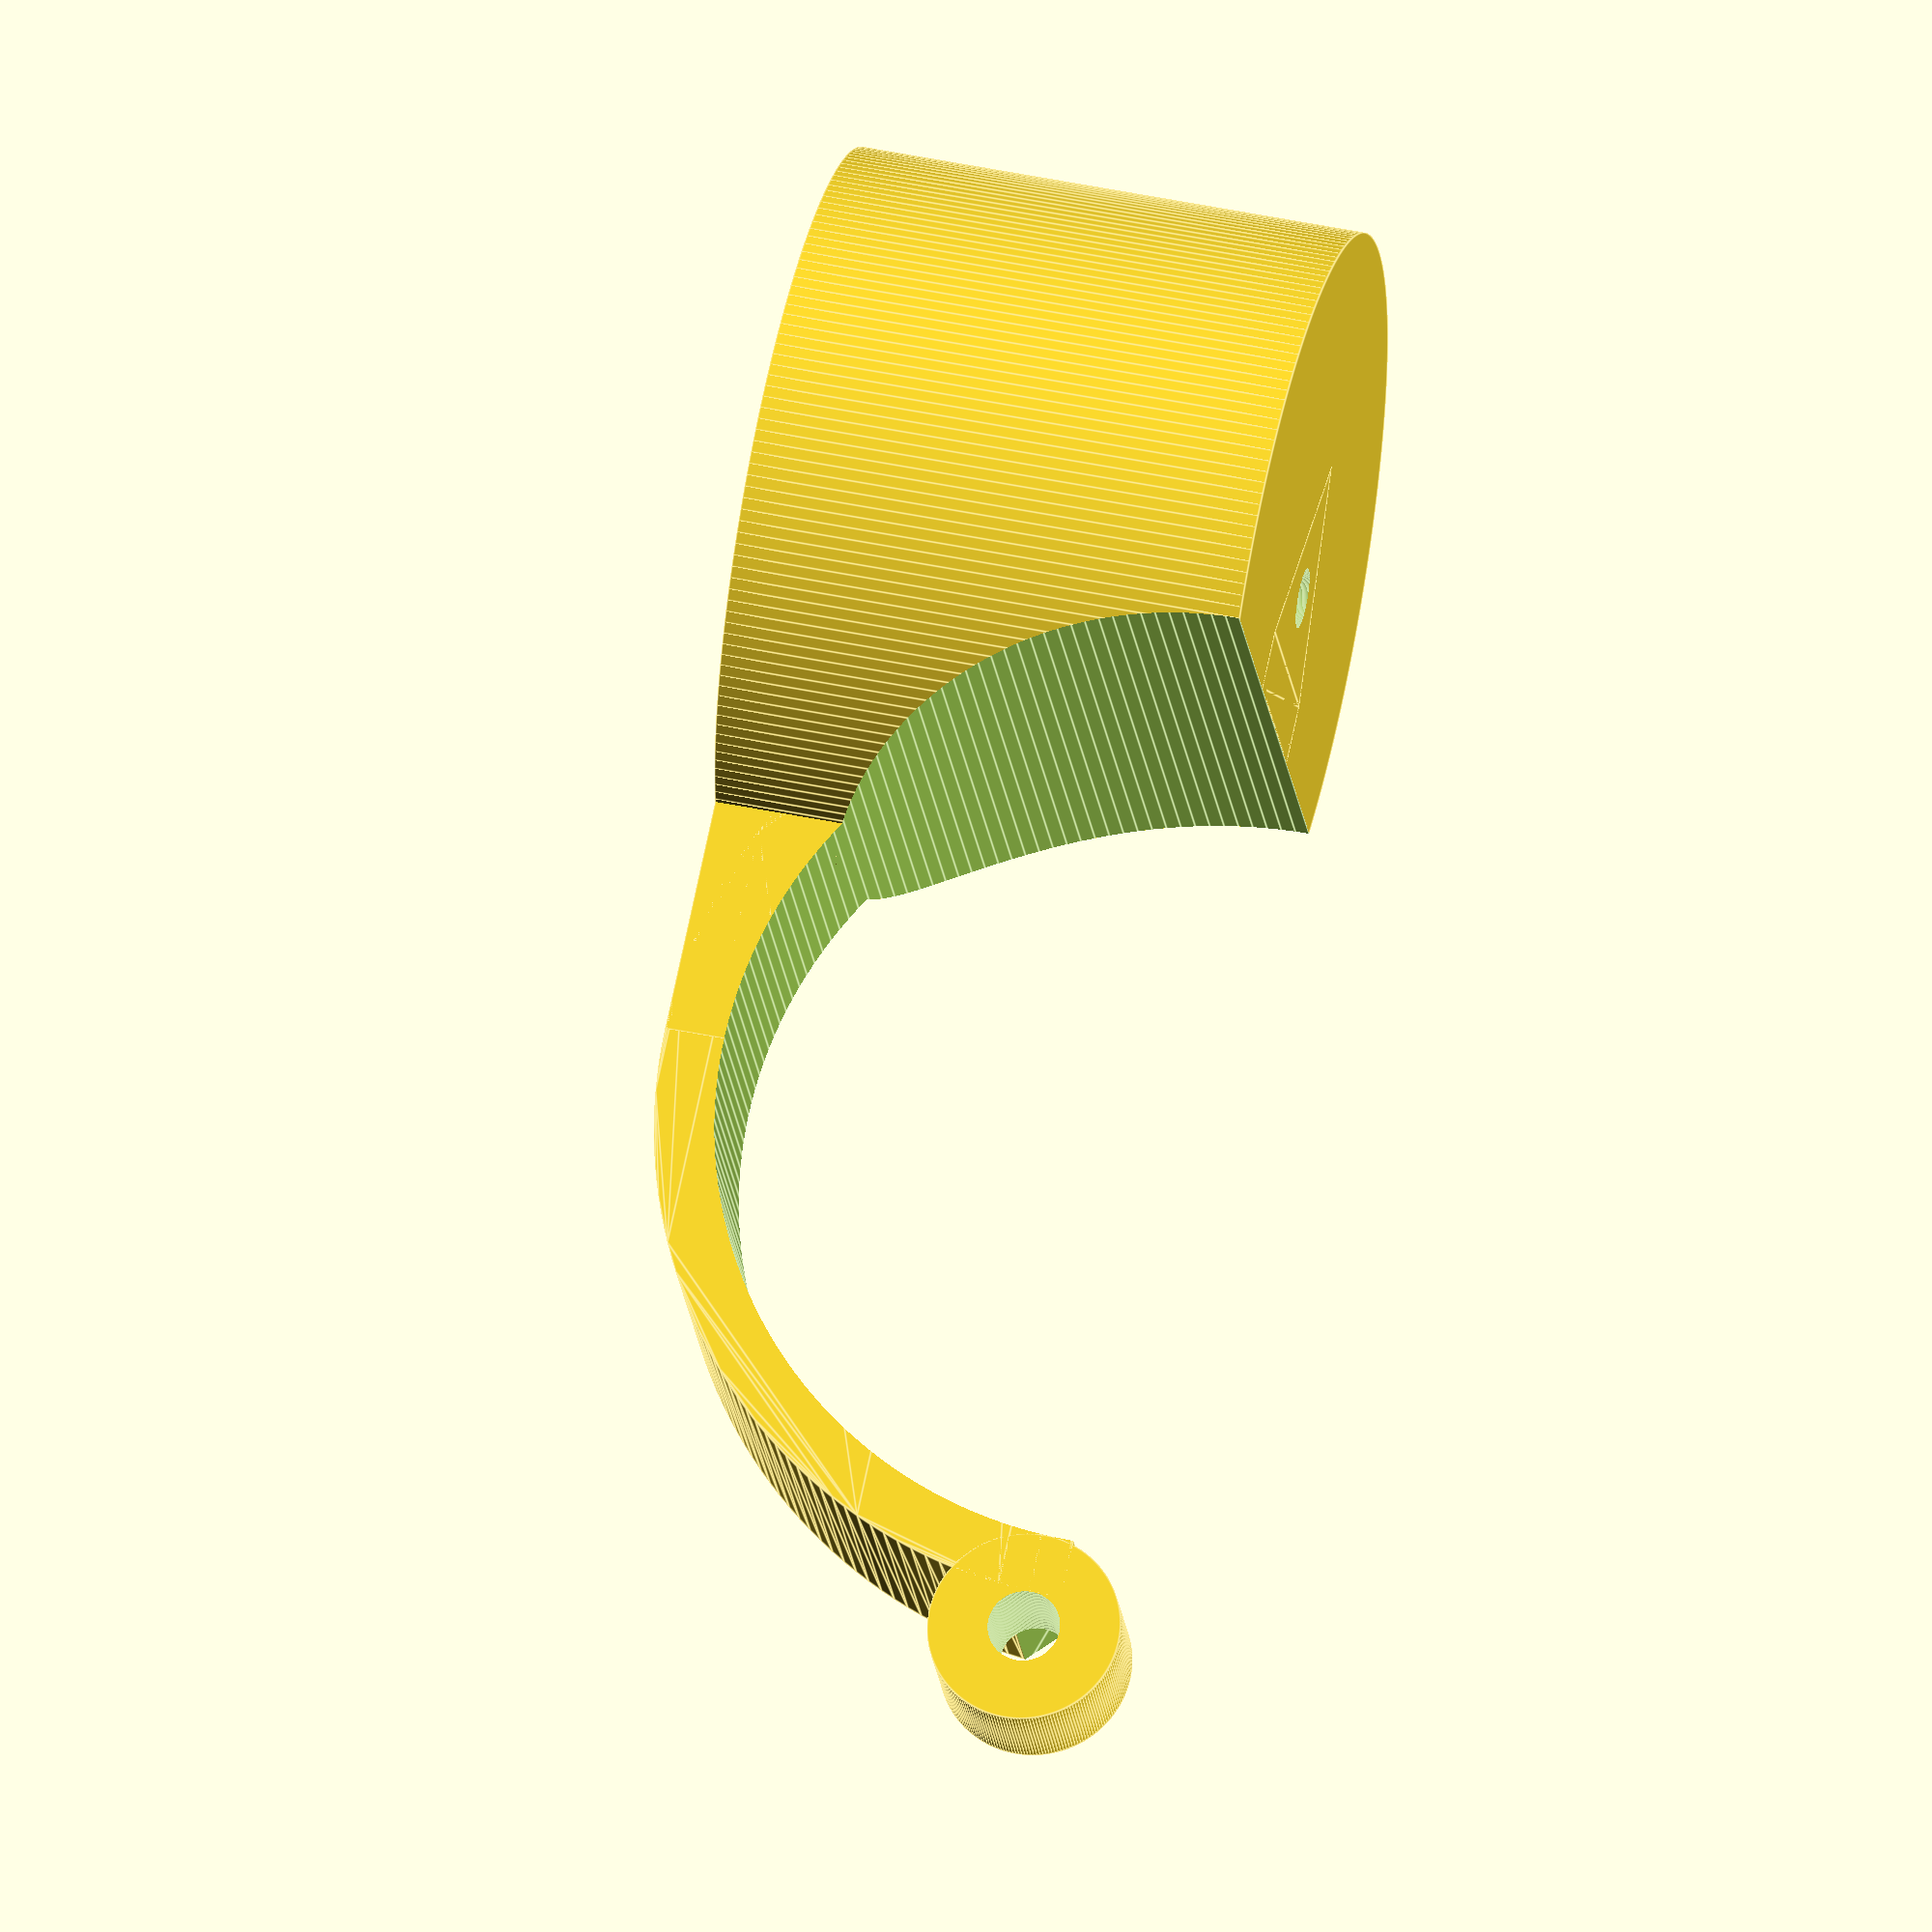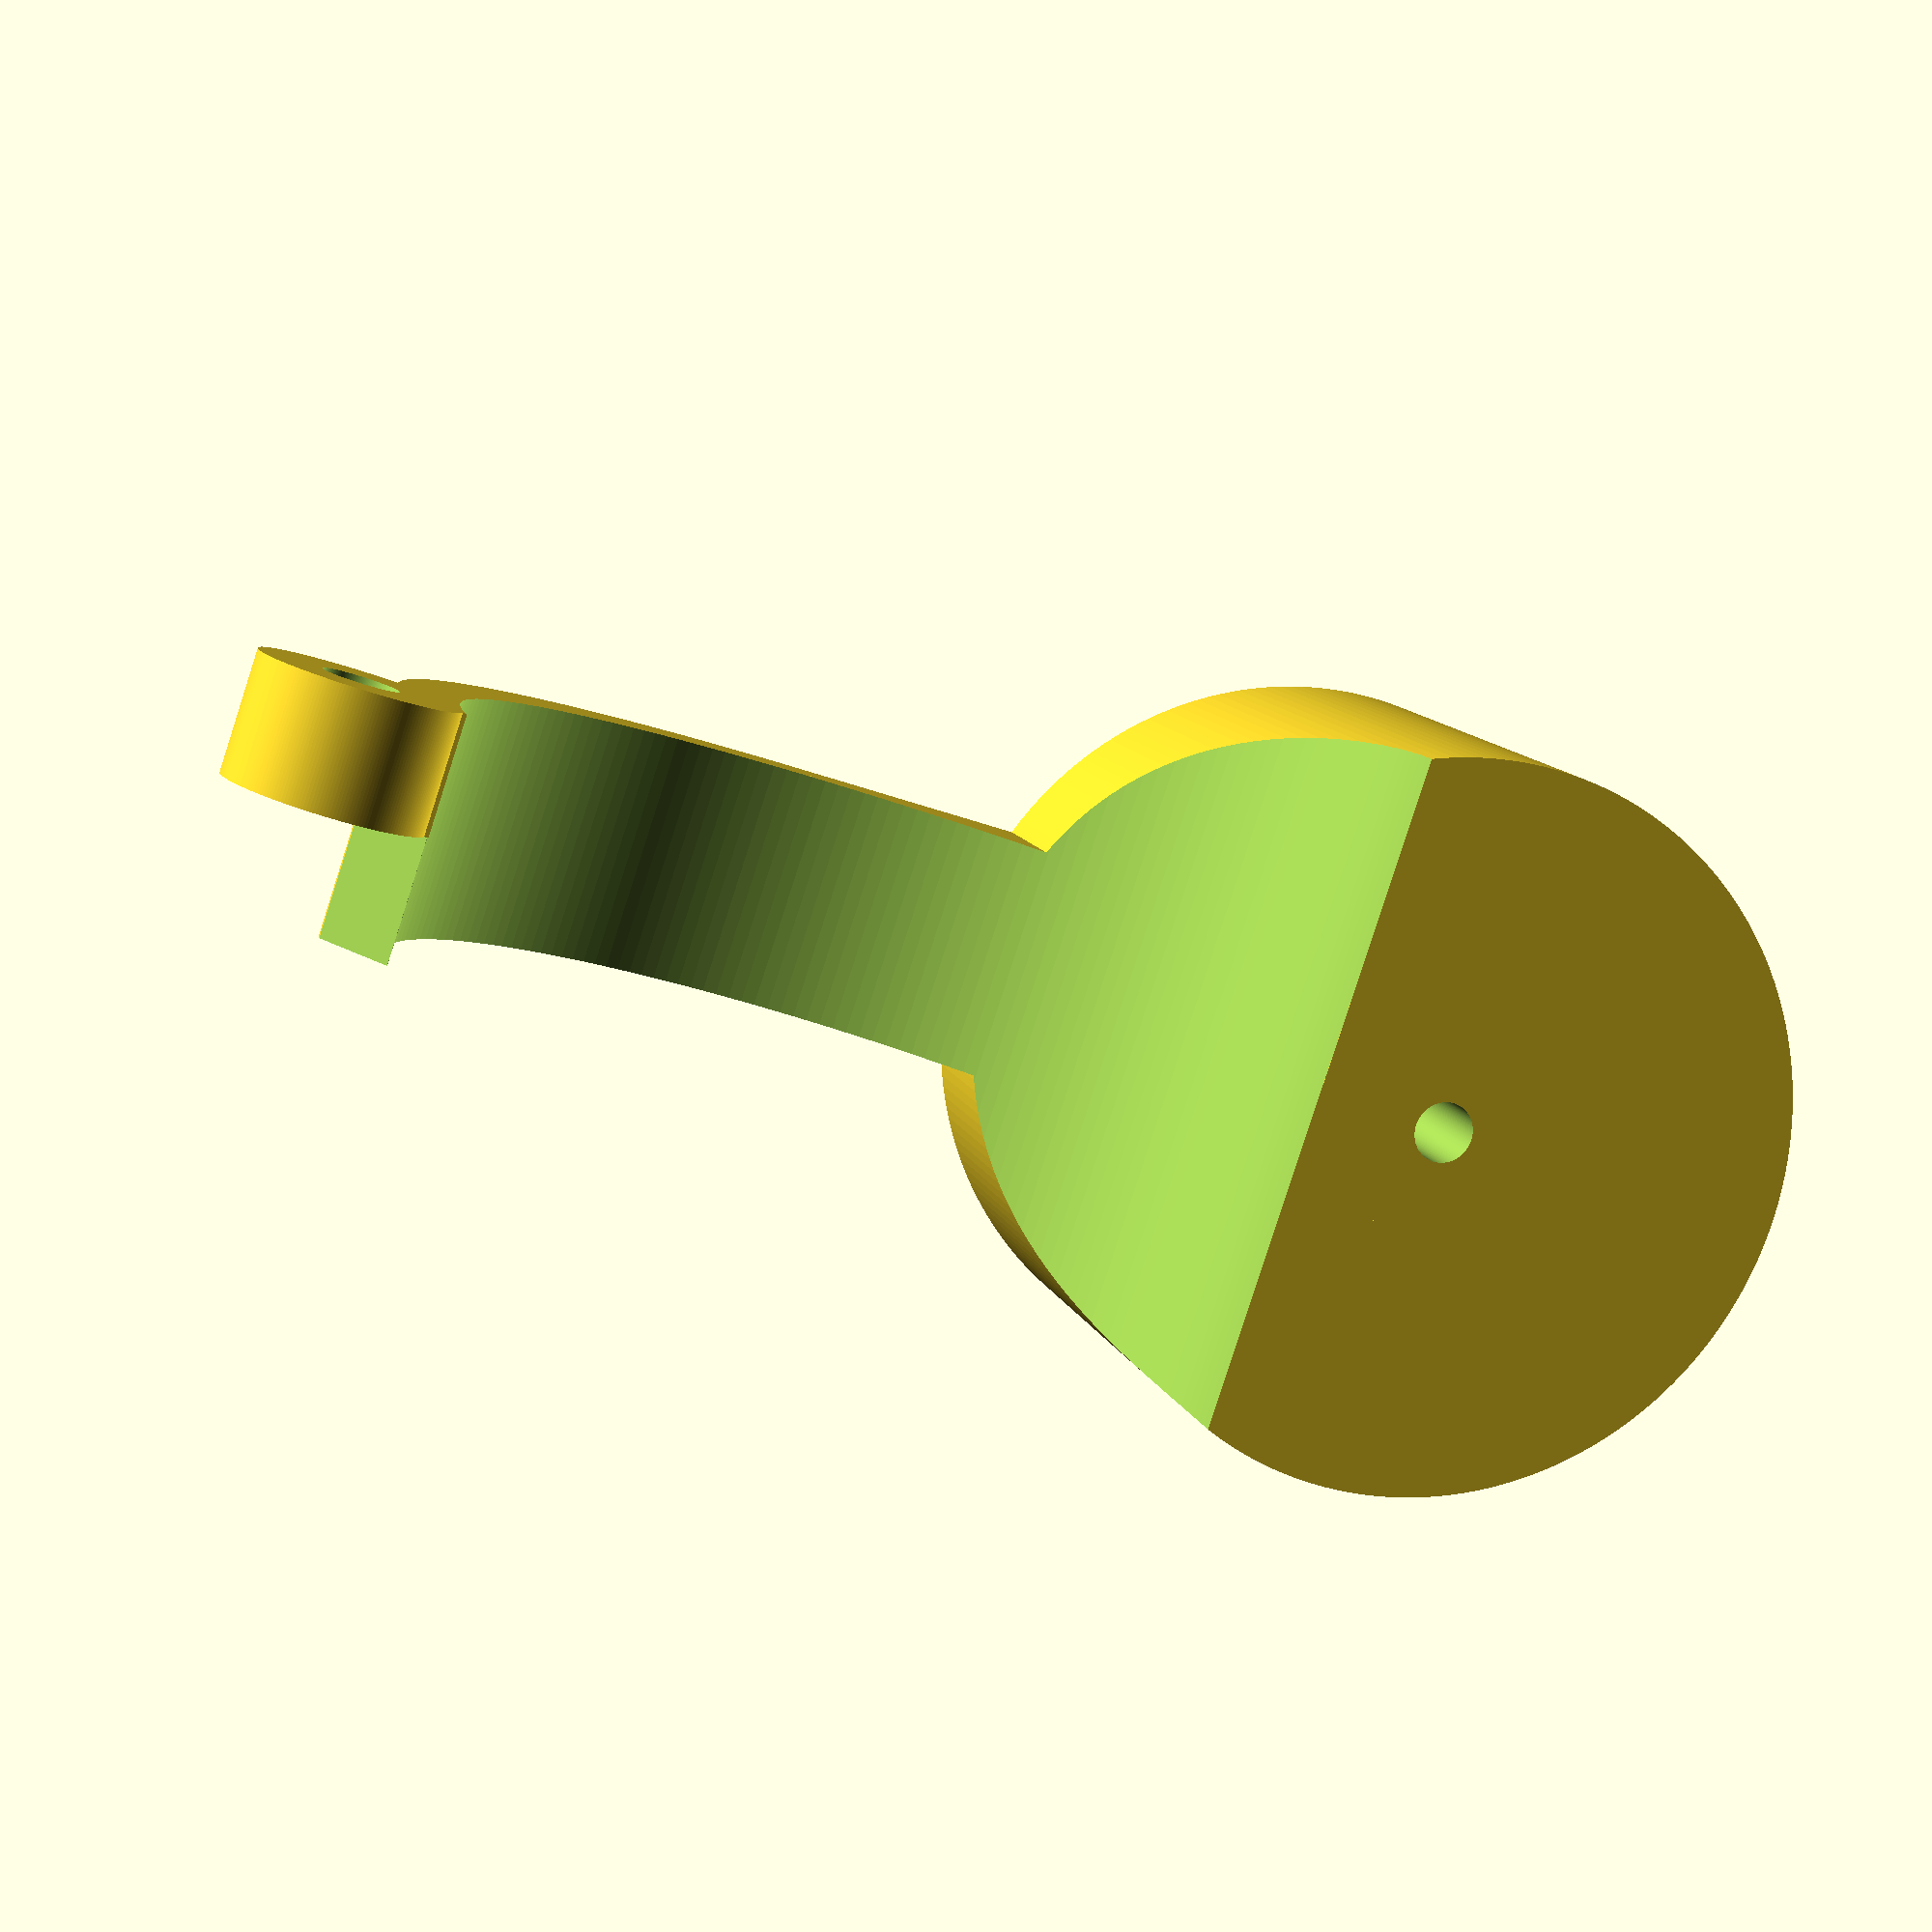
<openscad>
// Beamconnector
$fn = 200;

tube = "B";
part = "top";

female = false;

beamADiameter = 40;
beamBDiameter = 30;

widthA = 20;
widthB = 8;

screwDiameter = 2;
screwHeadDiameter = 5;

thickness = 2;

hirthWidth = 20;
hirthHeight = 4;
snaps = 10;

offset = 0.2;

// Main Modules
module topPartMaleHirth(beamDiameter, width, hirthWidth, hirthHeight, snaps, screwDiameter, screwHeadDiameter, thickness, offset) {
  union() {
    topPartNoHirth(beamDiameter, width, screwDiameter, screwHeadDiameter, hirthWidth, thickness, offset);
    translate([(beamDiameter + max(screwDiameter, screwHeadDiameter))/2 + thickness,beamDiameter/2 + thickness - 1,width/2]) {
      rotate([-90,0,0]) {
        snapsWithPlate(snaps, hirthHeight, 0, hirthWidth, $fn, 0, 1, screwDiameter/2);
      }
    }
  }
}

module topPartFemaleHirth(beamDiameter, width, hirthWidth, hirthHeight, snaps, screwDiameter, screwHeadDiameter, thickness, offset) {
  difference() {
    topPartNoHirth(beamDiameter, width, screwDiameter, screwHeadDiameter, hirthWidth, thickness, offset);
    translate([(beamDiameter + max(screwDiameter, screwHeadDiameter))/2 + thickness,beamDiameter/2 + thickness + 1,width/2]) {
      rotate([90,0,0]) {
        snapsWithPlate(snaps, hirthHeight + offset, 0, hirthWidth + 2 * offset, $fn, 0, 1, screwDiameter/2);
      }
    }
  }
}

module topPartNoHirth(beamDiameter, width, screwDiameter, screwHeadDiameter, hirthWidth, thickness, offset) {
  difference() {
    union() {
      difference() {
        ringPartOuter(beamDiameter, width, thickness, 180);
        translate([0,0,-1]) {
          linear_extrude(height=(width + offset)/2 + 1) {
            polygon(points=[
              [-(beamDiameter/2 + 1.5 * thickness + offset),-1],
              [-(beamDiameter/2 + 1.5 * thickness + offset),thickness + offset],
              [-(beamDiameter/2 + thickness),thickness + offset],
              [-(beamDiameter/2),offset],
              [-(beamDiameter/2) + 1,offset],
              [-(beamDiameter/2) + 1,-1],
              [-(beamDiameter/2),-1]
            ]);
          }
        }
      }
      translate([0,beamDiameter/2 + thickness,0]) {
        screwPart(beamDiameter, width, screwDiameter, screwHeadDiameter, beamDiameter/2 + thickness, thickness, hirthWidth, offset);
      }
      difference() {
        cube([beamDiameter/2 + thickness, beamDiameter/2 + thickness, width]);
      }

      // connector
      rotate([0, 0, -angle(thickness, beamDiameter/2 + 1.5 * thickness)/2]) {
        translate([-(beamDiameter/2 + 1.5 * thickness + offset),0,(width + offset)/2]) {
          difference() {
            cylinder(h=(width - offset)/2, d=3 * thickness + 2 * offset);
            translate([0,0,-1]) {
              cylinder(h=width/2 + 2, d = thickness + 2 * offset);
            }
          }
        }
      }
    }
    translate([0, 0, -(width + offset + 1)]) {
      cylinder(d=beamDiameter, h=width + 2 * (width + offset) + 2);
    }
  }
}

module bottomPart(beamDiameter, width, screwDiameter, screwHeadDiameter, hirthWidth, thickness, offset) {
  difference() {
    union() {
      difference() {
        ringPartOuter(beamDiameter, width, thickness, -180);
        // part from the connector
        rotate([0, 0, -angle(thickness, beamDiameter/2 + 1.5 * thickness + offset)/2]) {
          translate([-(beamDiameter/2 + 1.5 * thickness + offset),0,(width - offset)/2]) {
            cylinder(h=(width + offset)/2 + 1, d=3 * thickness + 4 * offset);
          }
        }
      }
      screwPart(beamDiameter, width, screwDiameter, screwHeadDiameter, thickness, thickness, hirthWidth, offset);

      // connector
      union() {
        rotate([0, 0, -angle(thickness, beamDiameter/2 + 1.5 * thickness + offset)/2]) {
          translate([-(beamDiameter/2 + 1.5 * thickness + offset),0,0]) {
            cylinder(h=width, d=thickness);
          }
        }
        linear_extrude(height=(width-offset)/2) {
          polygon(points=[
            [-(beamDiameter/2 + 1.5 * thickness + offset),0],
            [-(beamDiameter/2 + 1.5 * thickness + offset),thickness],
            [-(beamDiameter/2 + thickness),thickness],
            [-(beamDiameter/2),0]
          ]);
        }
      }
    }
    translate([0, 0, -(width + offset + 1)]) {
      cylinder(d=beamDiameter, h=width +  2 * (width + offset) + 2);
    }
  }
}

// Functions
function angle(thickness, total_outer_radius) = atan(thickness / (total_outer_radius));

// Helper Modules
module ringPartOuter(beamDiameter, width, thickness, angle=360) {
  if (angle==360) {
    cylinder(d=beamDiameter + 2 * thickness, h=width);
  } else {
    pie((beamDiameter + 2 * thickness) / 2, angle, width);
  }
}

module screwPart(beamDiameter, width, screwDiameter, screwHeadDiameter, thickness, stdThickness, hirthWidth, offset) {
  rotate([90, 0, 0]) {
    translate([(beamDiameter + max(screwDiameter, screwHeadDiameter)) / 2 + stdThickness, width/2, 0]) {
      difference() {
        union() {
          cylinder(d=max(hirthWidth, screwDiameter, screwHeadDiameter) + 2 * (stdThickness + offset), h=thickness);
          linear_extrude(height=thickness) {
            polygon(points=[
              [-(max(screwDiameter, screwHeadDiameter) / 2 + stdThickness), width/2],
              [-(max(screwDiameter, screwHeadDiameter) / 2), width/2],
              [max(screwDiameter, screwHeadDiameter) / 2 + stdThickness + offset, 0],
              [-(max(screwDiameter, screwHeadDiameter) / 2), -width/2],
              [-(max(screwDiameter, screwHeadDiameter) / 2 + stdThickness), -width/2]
            ]);
          }
        }
        translate([0, 0, -1]) {
          cylinder(d=screwDiameter, h=thickness + 2);
        }
      }
    }
  }
}

// Print Modules
module printTopPart(female, beamDiameter, width, hirthWidth, hirthHeight, snaps, screwDiameter, screwHeadDiameter, thickness, offset) {
  translate([0,0,max(width, (width + max(hirthWidth, screwDiameter, screwHeadDiameter))/2 + (thickness + offset))]) {
    rotate([0,180,0]) {
      if (female) {
        topPartFemaleHirth(beamDiameter, width, hirthWidth, hirthHeight, snaps, screwDiameter, screwHeadDiameter, thickness, offset);
      } else {
        topPartMaleHirth(beamDiameter, width, hirthWidth, hirthHeight, snaps, screwDiameter, screwHeadDiameter, thickness, offset);
      }
    }
  }
}

module printBottomPart(beamADiameter, width, screwDiameter, screwHeadDiameter, hirthWidth, thickness, offset) {
  translate([0,0,max(0, (max(hirthWidth, screwDiameter, screwHeadDiameter) - width)/2 + (thickness + offset))]) {
    bottomPart(beamADiameter, width, screwDiameter, screwHeadDiameter, hirthWidth, thickness, offset);
}
}

module printPart(part, female, beamDiameter, width, hirthWidth, hirthHeight, snaps, screwDiameter, screwHeadDiameter, thickness, offset) {
  if (part == "top") {
    printTopPart(female, beamDiameter, width, hirthWidth, hirthHeight, snaps, screwDiameter, screwHeadDiameter, thickness, offset);
  } else if (part == "bottom") {
    printBottomPart(beamADiameter, width, screwDiameter, screwHeadDiameter, hirthWidth, thickness, offset);
  } else {
    translate([0,thickness + offset,0]) {
      printTopPart(female, beamDiameter, width, hirthWidth, hirthHeight, snaps, screwDiameter, screwHeadDiameter, thickness, offset);
    }
    translate([0,-(thickness + offset),0]) {
      bottomPart(beamDiameter, width, screwDiameter, screwHeadDiameter, hirthWidth, thickness, offset);
    }
  }
}

module printParts(tube, part, beamADiameter, widthA, beamBDiameter, widthB, hirthWidth, hirthHeight, snaps, screwDiameter, screwHeadDiameter, thickness, offset) {
  if (tube == "A") {
    printPart(part, false, beamADiameter, widthA, hirthWidth, hirthHeight, snaps, screwDiameter, screwHeadDiameter, thickness, offset);
  } else if (tube == "B") {
    printPart(part, true, beamBDiameter, widthB, hirthWidth, hirthHeight, snaps, screwDiameter, screwHeadDiameter, thickness, offset);
  } else {
    translate([-(beamADiameter/2 + max(screwDiameter, screwHeadDiameter, hirthWidth) + 3.5 * thickness + 2 * offset),0,0]) {
      printPart(part, false, beamADiameter, widthA, hirthWidth, hirthHeight, snaps, screwDiameter, screwHeadDiameter, thickness, offset);
    }
    translate([beamBDiameter/2 + max(screwDiameter, screwHeadDiameter, hirthWidth) + 3.5 * thickness + 2 * offset,0,0]) {
      printPart(part, true, beamBDiameter, widthB, hirthWidth, hirthHeight, snaps, screwDiameter, screwHeadDiameter, thickness, offset);
    }
  }
}

// Example Modules
module completeExample(beamADiameter, widthA, beamBDiameter, widthB, hirthWidth, hirthHeight, snaps, screwDiameter, screwHeadDiameter, thickness, offset) {
  translate([-((beamADiameter + max(screwDiameter, screwHeadDiameter))/2 + thickness),-((beamADiameter + offset)/2 + thickness),-widthA/2]) {
    exampleMalePart(beamADiameter, widthA, hirthWidth, hirthHeight, snaps, screwDiameter, screwHeadDiameter, thickness, offset);
  }
  rotate([180,180 - 360/snaps,0]) {
    translate([-((beamBDiameter + max(screwDiameter, screwHeadDiameter))/2 + thickness),-((beamBDiameter + offset)/2 + thickness),-widthB/2]) {
      exampleFemalePart(beamBDiameter, widthB, hirthWidth, hirthHeight, snaps, screwDiameter, screwHeadDiameter, thickness, offset);
    }
  }
}

module exampleFemalePart(beamDiameter, width, hirthWidth, hirthHeight, snaps, screwDiameter, screwHeadDiameter, thickness, offset) {
  color("orange") {
    topPartFemaleHirth(beamDiameter, width, hirthWidth, hirthHeight, snaps, screwDiameter, screwHeadDiameter, thickness, offset);
  }
  color("yellow") {
    bottomPart(beamDiameter, width, screwDiameter, screwHeadDiameter, hirthWidth, thickness, offset);
  }
}

module exampleMalePart(beamDiameter, width, hirthWidth, hirthHeight, snaps, screwDiameter, screwHeadDiameter, thickness, offset) {
  color("Purple") {
    topPartMaleHirth(beamDiameter, width, hirthWidth, hirthHeight, snaps, screwDiameter, screwHeadDiameter, thickness, offset);
  }
  color("Violet") {
    bottomPart(beamDiameter, width, screwDiameter, screwHeadDiameter, hirthWidth, thickness, offset);
  }
}

/**
* pie.scad
*
* Use this module to generate a pie- or pizza- slice shape, which is particularly useful
* in combination with `difference()` and `intersection()` to render shapes that extend a
* certain number of degrees around or within a circle.
*
* This openSCAD library is part of the [dotscad](https://github.com/dotscad/dotscad)
* project.
*
* @copyright Chris Petersen, 2013
* @license http://creativecommons.org/licenses/LGPL/2.1/
* @license http://creativecommons.org/licenses/by-sa/3.0/
*
* @see http://www.thingiverse.com/thing:109467
* @source https://github.com/dotscad/dotscad/blob/master/pie.scad
*
* @param float radius Radius of the pie
* @param float angle Angle (size) of the pie to slice
* @param float height Height (thickness) of the pie
* @param float spin Angle to spin the slice on the Z axis
*/
module pie(radius, angle, height, spin=0) {
  // Negative angles shift direction of rotation
  clockwise = (angle < 0) ? true : false;
  // Support angles < 0 and > 360
  normalized_angle = abs((angle % 360 != 0) ? angle % 360 : angle % 360 + 360);
  // Select rotation direction
  rotation = clockwise ? [0, 180 - normalized_angle] : [180, normalized_angle];
  // Render
  if (angle != 0) {
    rotate([0,0,spin]) linear_extrude(height=height)
    difference() {
      circle(radius);
      if (normalized_angle < 180) {
        union() for(a = rotation)
        rotate(a) translate([-radius, 0, 0]) square(radius * 2);
      }
      else if (normalized_angle != 360) {
        intersection_for(a = rotation)
        rotate(a) translate([-radius, 0, 0]) square(radius * 2);
      }
    }
  }
}

// Hirth Joint (my own project)
module singleSnap(snaps, h, ct, d, res, gpt) {
  // full height
  fh = h + ct;

  // original size
  angle = 180 / snaps;
  side = tan(angle) * d / 2;

  // adjusted size (necessary to overcome compilation issues)
  aH = fh + gpt / 2;
  ratio = aH / fh;
  aSide = side * ratio;

  translate([d/2,0,0]) {
    rotate([0,-90,0]) {
      linear_extrude(height = d/2,center = false, twist = 0, scale = [1,0], slices = res) {
        polygon(
          points=[[aH, 0],[0, aSide],[0, -aSide]],
          paths=[[0,1,2]]
        );
      }
    }
  }
}

module allSnaps(snaps, h, ct, d, res, snapfree, gpt) {
  translate([0, 0, - ct / 2]) {
    difference() {
      intersection() {
        for(i = [0:snaps - 1]) {
          rotate((360 / snaps) * i, [0, 0, 1]) {
            singleSnap(snaps, h, ct, d, res, gpt);
          }
        }
        translate([0, 0, ct / 2]) {
          cylinder(h = h + gpt / 2, r = d / 2);
        }
      }
      translate([0, 0, -1]) {
        cylinder(h = h + ct + gpt / 2 + 2, r = snapfree);
      }
    }
  }
}

module snapsWithPlate(snaps, h, ct, d, res, snapfree, gpt, screw) {
  difference() {
    union() {
      // 0.5 * gpt because of the necessary adjustment in singleSnap
      translate([0, 0, 0.5 * gpt]) {
        allSnaps(snaps, h, ct, d, res, snapfree, gpt);
      }
      cylinder(h = gpt, r = d / 2);
    }
    translate([0, 0, -1]) {
      cylinder(h = h + gpt + 2, r = screw);
    }
  }
}


printParts(
  tube,
  part,
  beamADiameter,
  widthA,
  beamBDiameter,
  widthB,
  hirthWidth,
  hirthHeight,
  snaps,
  screwDiameter,
  screwHeadDiameter,
  thickness,
  offset
);

</openscad>
<views>
elev=198.3 azim=258.0 roll=354.2 proj=o view=edges
elev=83.9 azim=16.1 roll=162.1 proj=p view=wireframe
</views>
